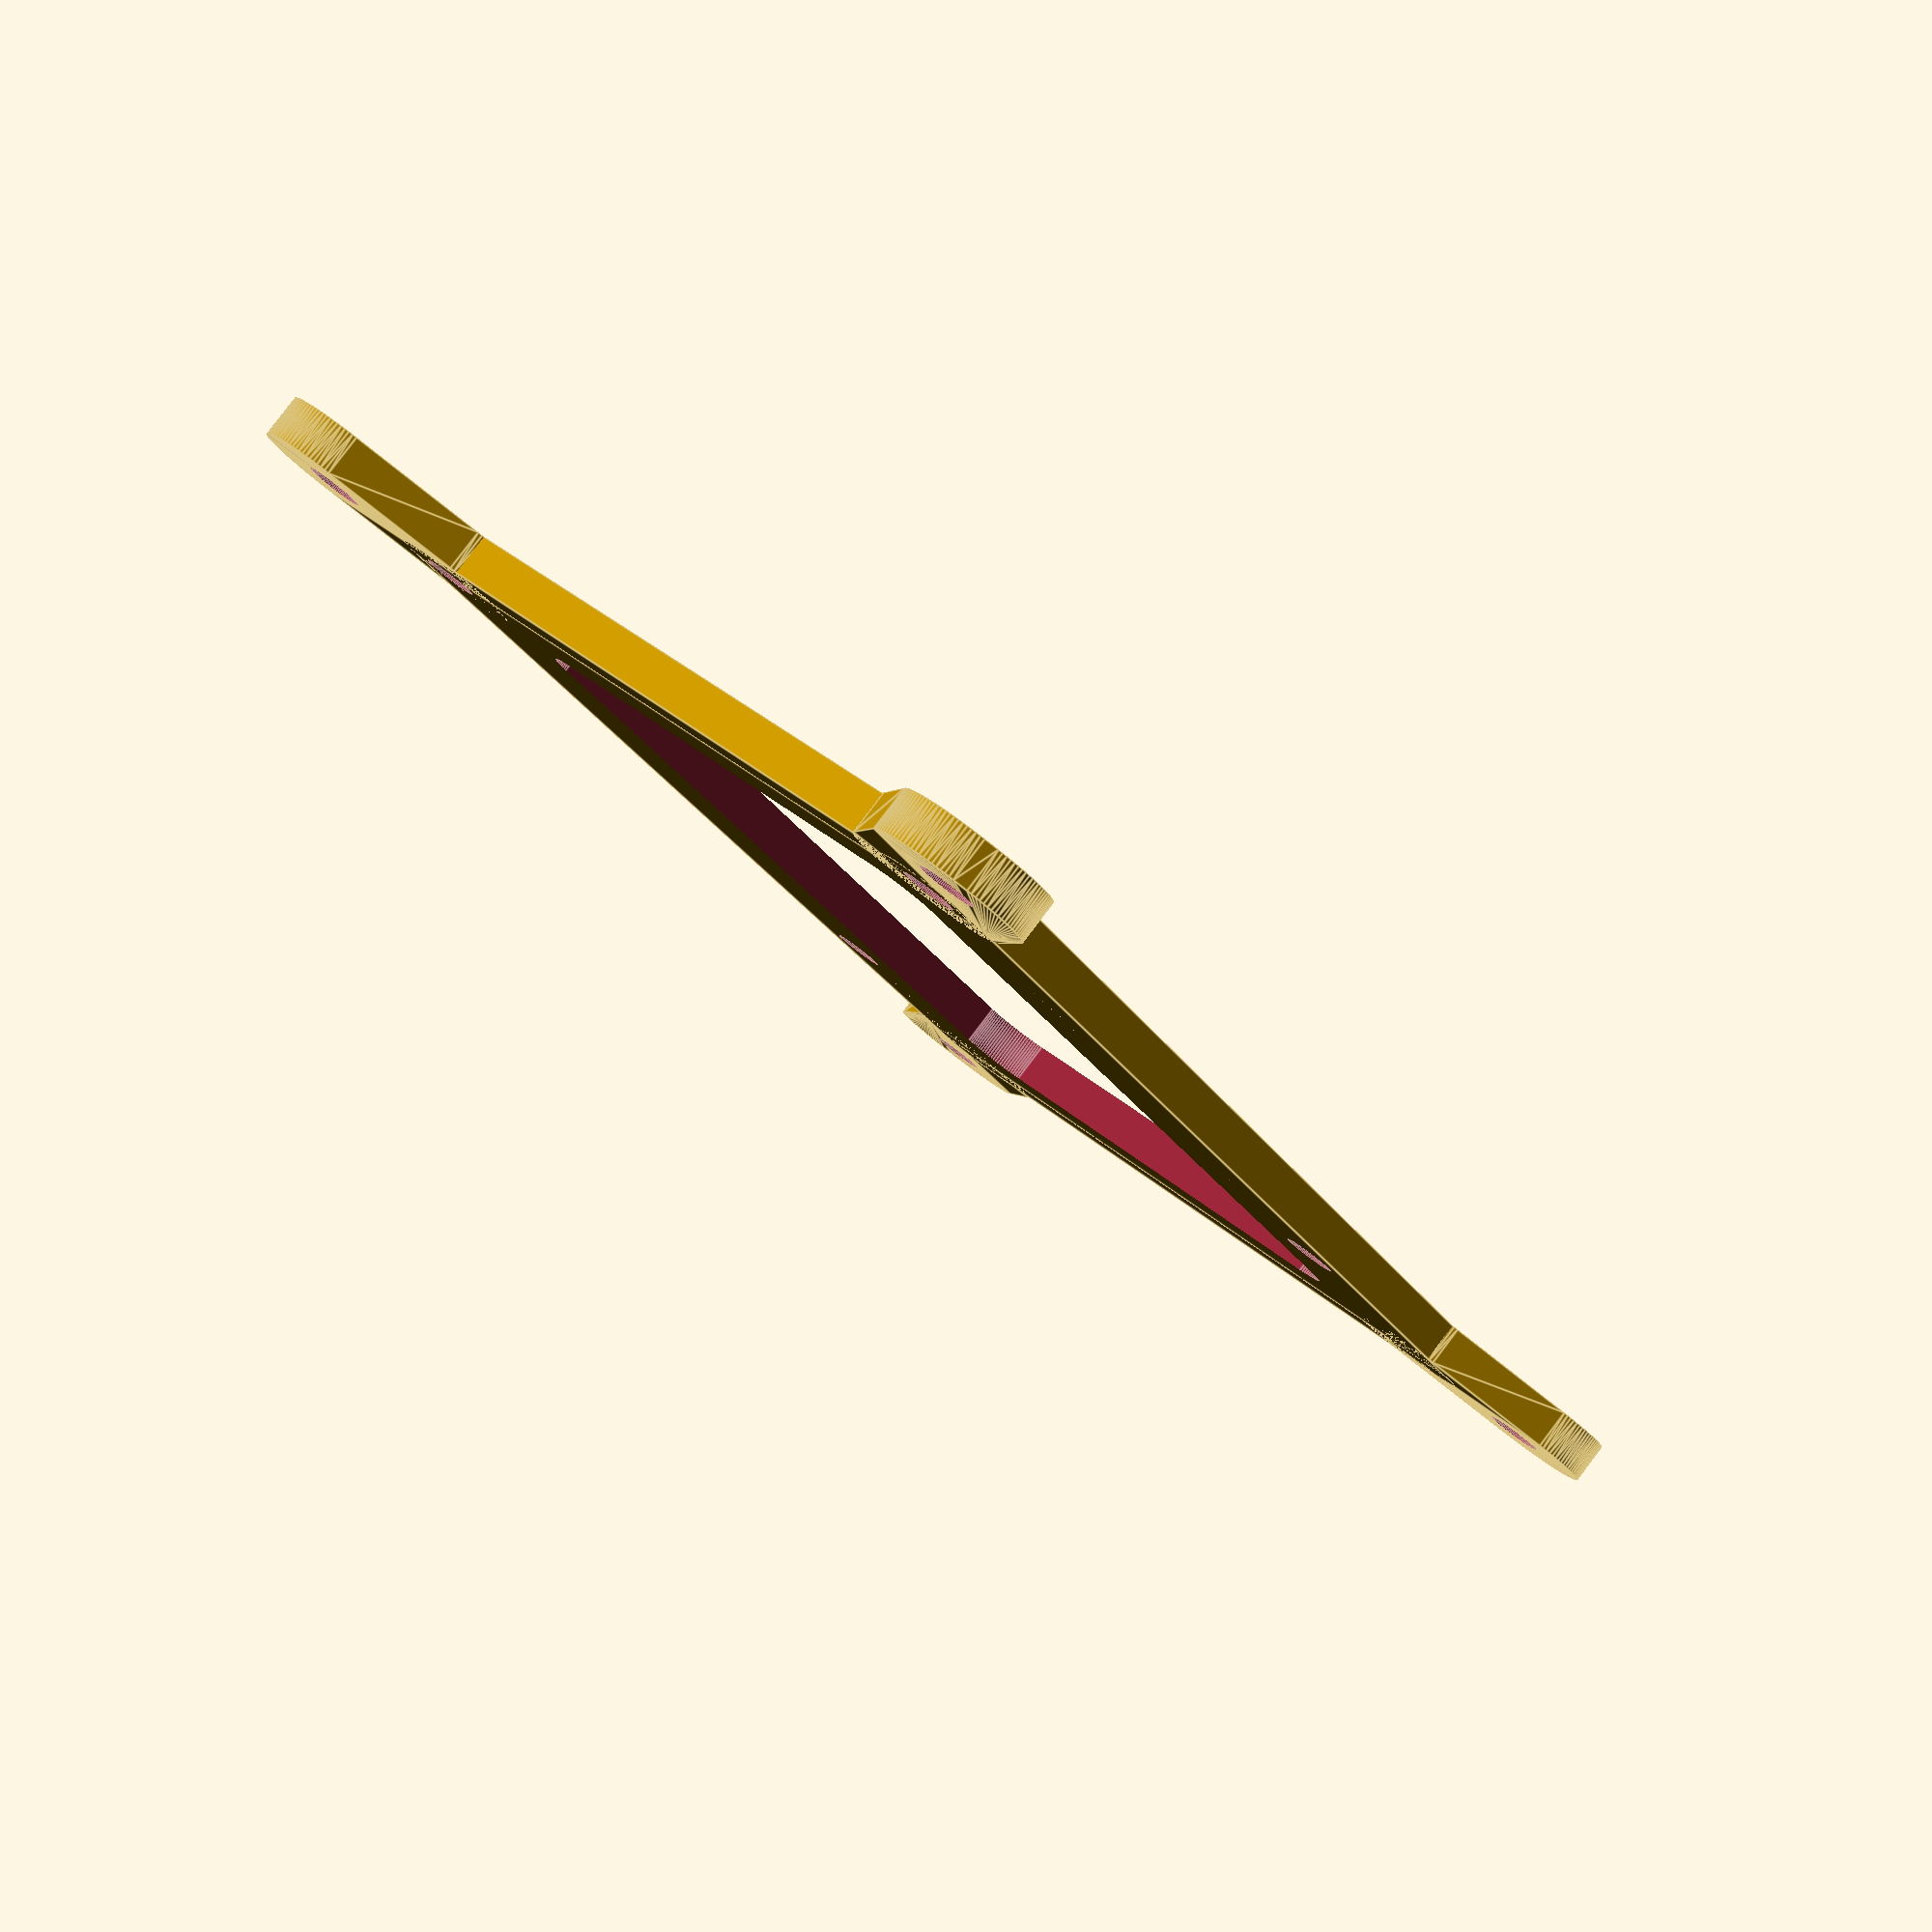
<openscad>
// raspbery pi mounting plate
// for use with standoffs and screws.
// expecting m2.5 screw sizes for mounting pi
// expecting m3 screw sizes for outer standoffs.

grey = [.9,.9,.9];
red = [1,0,0];
green = [0,.7,0];

plate_thickness = 3;
subtraction_thickness = plate_thickness + 1;

m_25 = 1.9; // M2.5 screw no bite
corner_buffer = 1.5;
buffered_screw_hole_diameter = m_25 + corner_buffer;

m_30 = 2.0; // M3.0 screw no bite

plate_length = 85;
plate_width = 56;
border_width = 18;

draw_everything();

module draw_everything(){
    difference(){
        union(){
        standoff_tab_placement();
        //extra_tabs_placement();  If you don't have "grub screws"
        draw_plate();
    }pcb_screw_placement();}
}

module draw_plate(){
    difference(){
        main_plate(plate_length, plate_width, plate_thickness);
        main_plate(plate_length - border_width, plate_width - border_width, subtraction_thickness);
        pcb_screw_placement();
    }
}

module standoff_tab_placement(){
    // x, y, z_rotate
    standoff_tab(28, -42.5, 225);
    standoff_tab(-28, -42.5, -225);
    standoff_tab(-28, 42.5, 45);
    standoff_tab(28, 42.5, -45);
}

module extra_tabs_placement(){
    // x, y, z_rotate
    standoff_tab(29, -29, -90);
    standoff_tab(-29, -29, 90);
    standoff_tab(15, 43.5, 0);
    standoff_tab(-15, 43.5, 0);
}

module standoff_tab(x, y, z_rotate){
    screwhole_offset = 4.4;
    translate([ x, y, 0]) rotate([0,0,z_rotate]) {
        difference(){
            standoff_base(); 
            translate([0, screwhole_offset, 0]) screw(m_30);
        }
    }
}

module standoff_base(){
    $fn = 100;
    minkowski(){
        cylinder(r=5,h=plate_thickness/2 , center = true);
        cube([1,10,plate_thickness/2], center = true);
    }
}

module main_plate(length, width, thickness){

    // using inner outer method to draw curved corners.

    curve_offset = 2 * (m_25 + corner_buffer);
    
    // long cube
    cube(size = [width - curve_offset, length, thickness], center = true);
    
    // wide cube
    cube(size = [width, length - curve_offset, thickness], center = true);
    
    x_offset = (width/2) - (buffered_screw_hole_diameter);
    y_offset = (length/2) - (buffered_screw_hole_diameter);
    
    translate([x_offset,y_offset,0])pcb_corner(thickness);
    translate([-x_offset,y_offset,0])pcb_corner(thickness);
    translate([x_offset,-y_offset,0])pcb_corner(thickness);
    translate([-x_offset,-y_offset,0])pcb_corner(thickness);
}

module pcb_corner(thickness){
    $fn = 100;  // for smoothness
    corner_diameter = buffered_screw_hole_diameter;
    cylinder(thickness, corner_diameter, corner_diameter ,center=true);
}

module pcb_screw_placement(){
    /* 
    This should never be scaled as it relates to the dimensions of the 
    screw holes in the raspberry pi. 
    */
    
    screw_hole_distance_width = 49; // x axis
    screw_hole_distance_length = 58; // y axis
    screw_hole_offset = 3;
    
    y_offset = ( (plate_length - (screw_hole_distance_length + m_25))  / 2) - screw_hole_offset;
    
    translate([0, y_offset, 0])
    {
        translate([screw_hole_distance_width/2, screw_hole_distance_length/2, 0])
            screw(m_25);
        translate([screw_hole_distance_width/2, -screw_hole_distance_length/2, 0])
            screw(m_25);
        translate([-screw_hole_distance_width/2, -screw_hole_distance_length/2, 0])
            screw(m_25);
        translate([-screw_hole_distance_width/2, screw_hole_distance_length/2, 0])
            screw(m_25);
    }
}

module screw(diameter){
    // add more sides to polygon
    $fn = 100;
    cylinder(subtraction_thickness, diameter, diameter, center=true);
}

</openscad>
<views>
elev=275.9 azim=325.4 roll=37.2 proj=p view=edges
</views>
